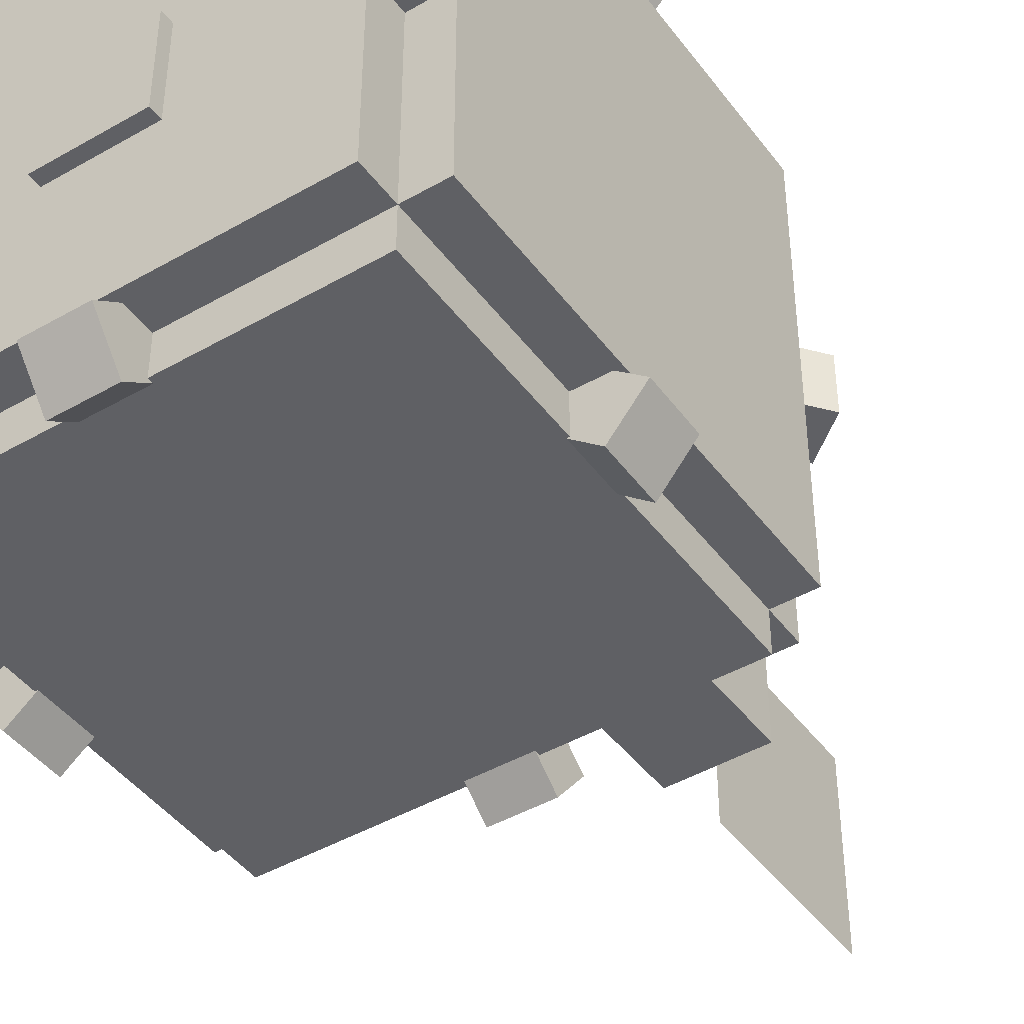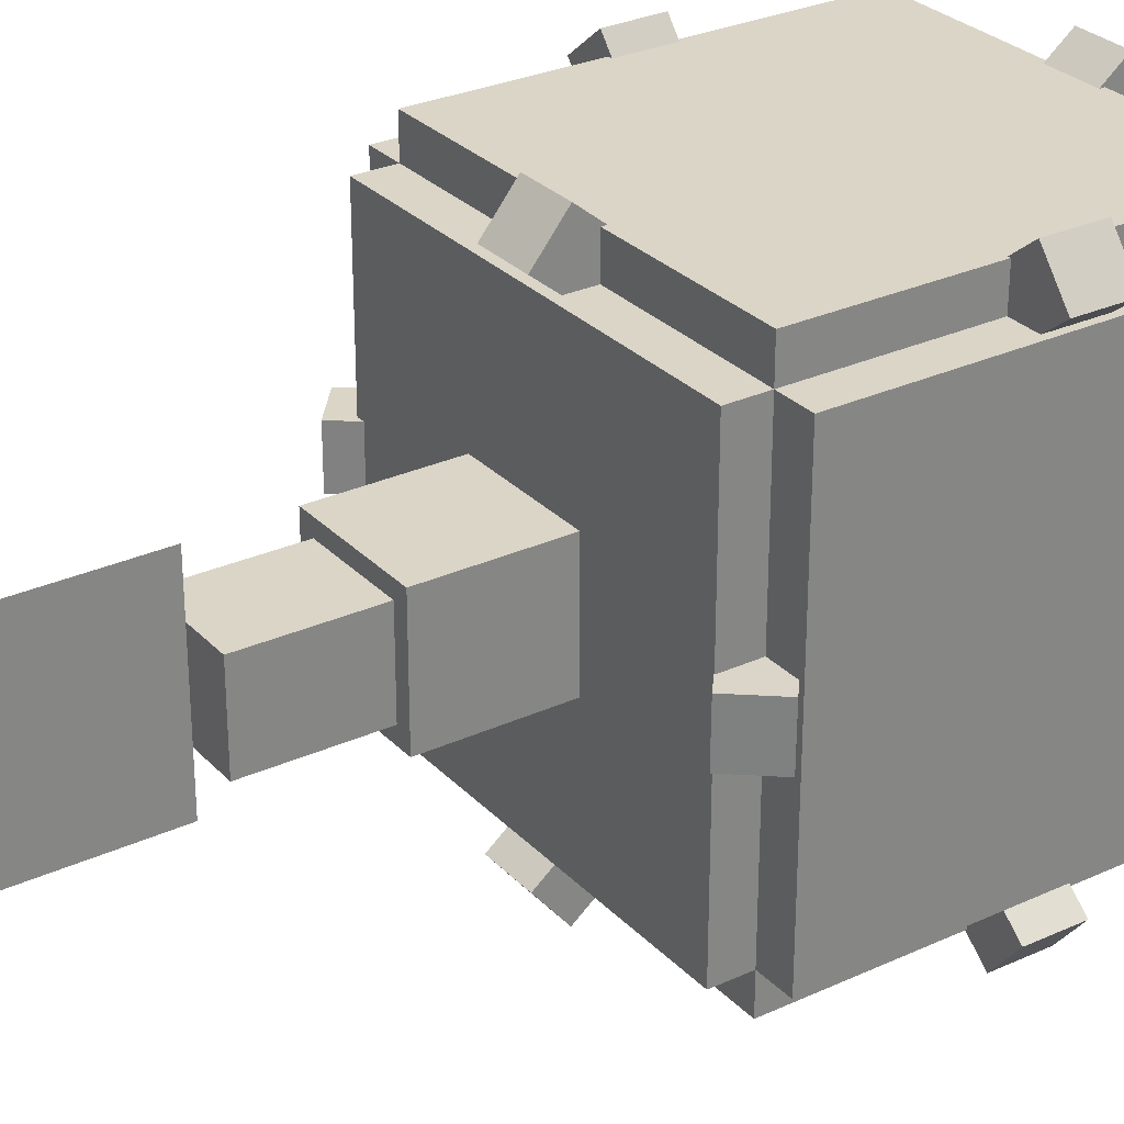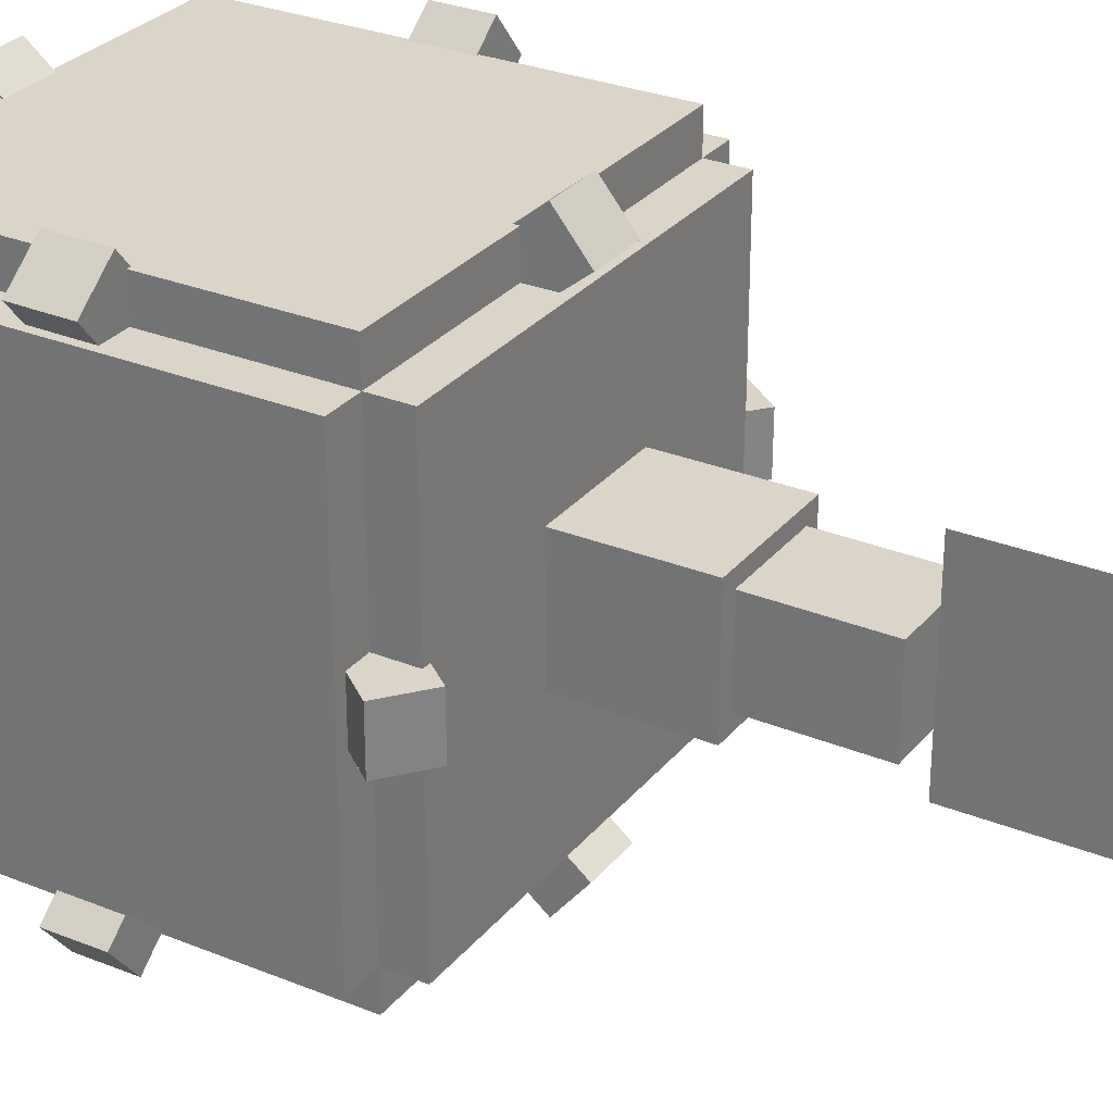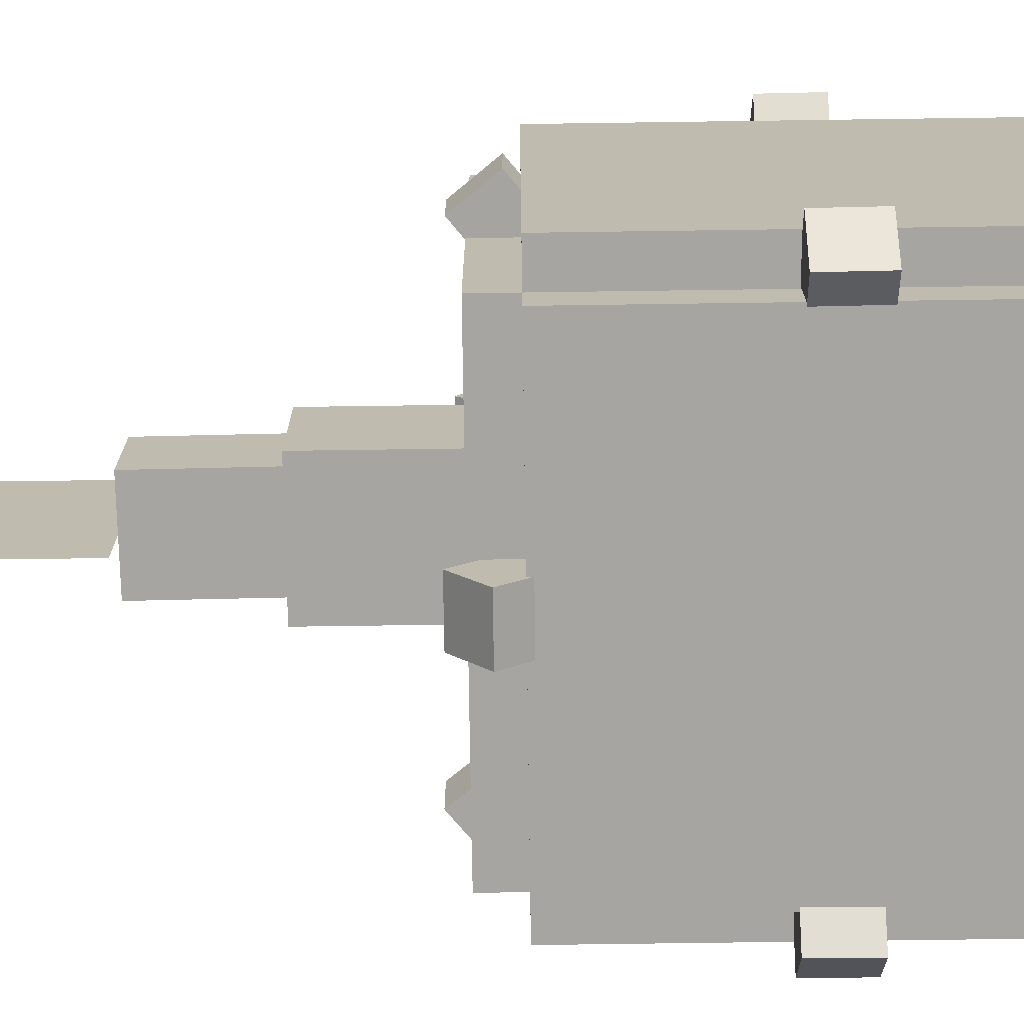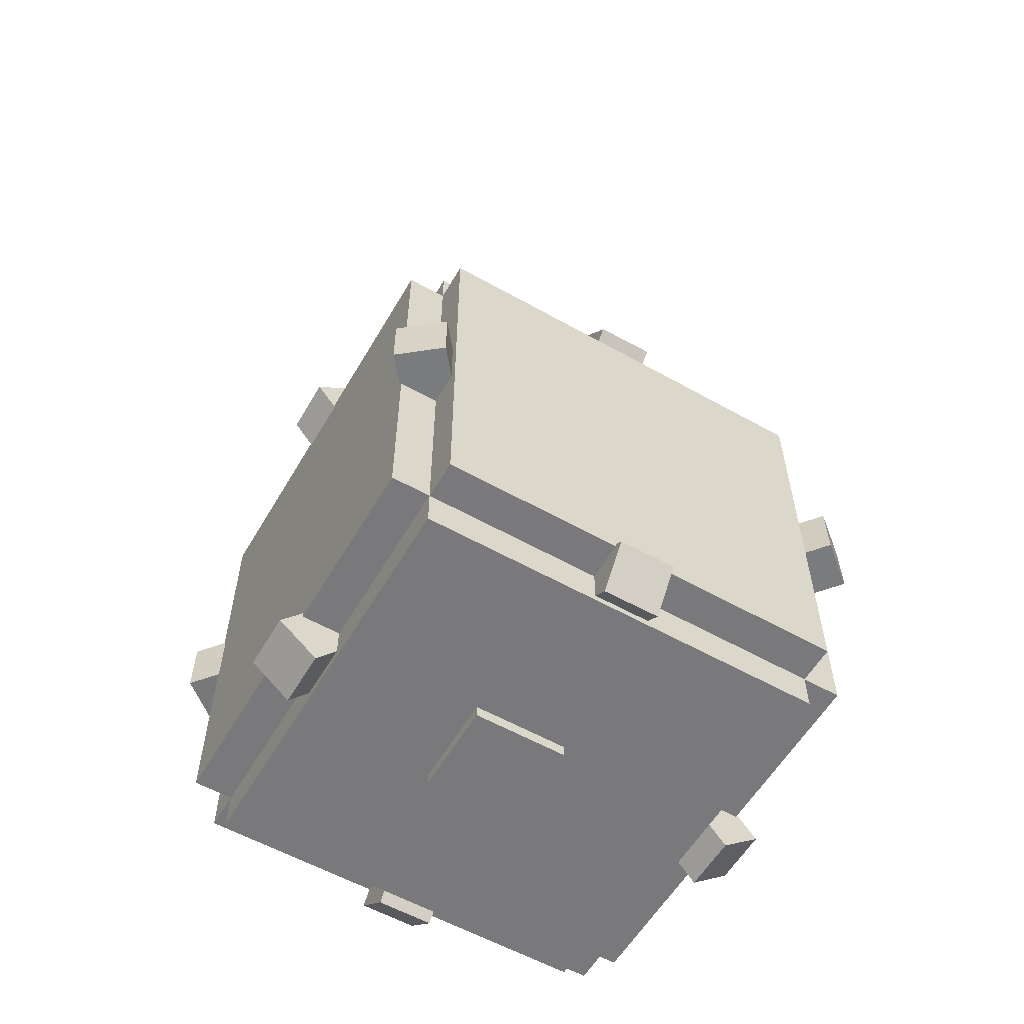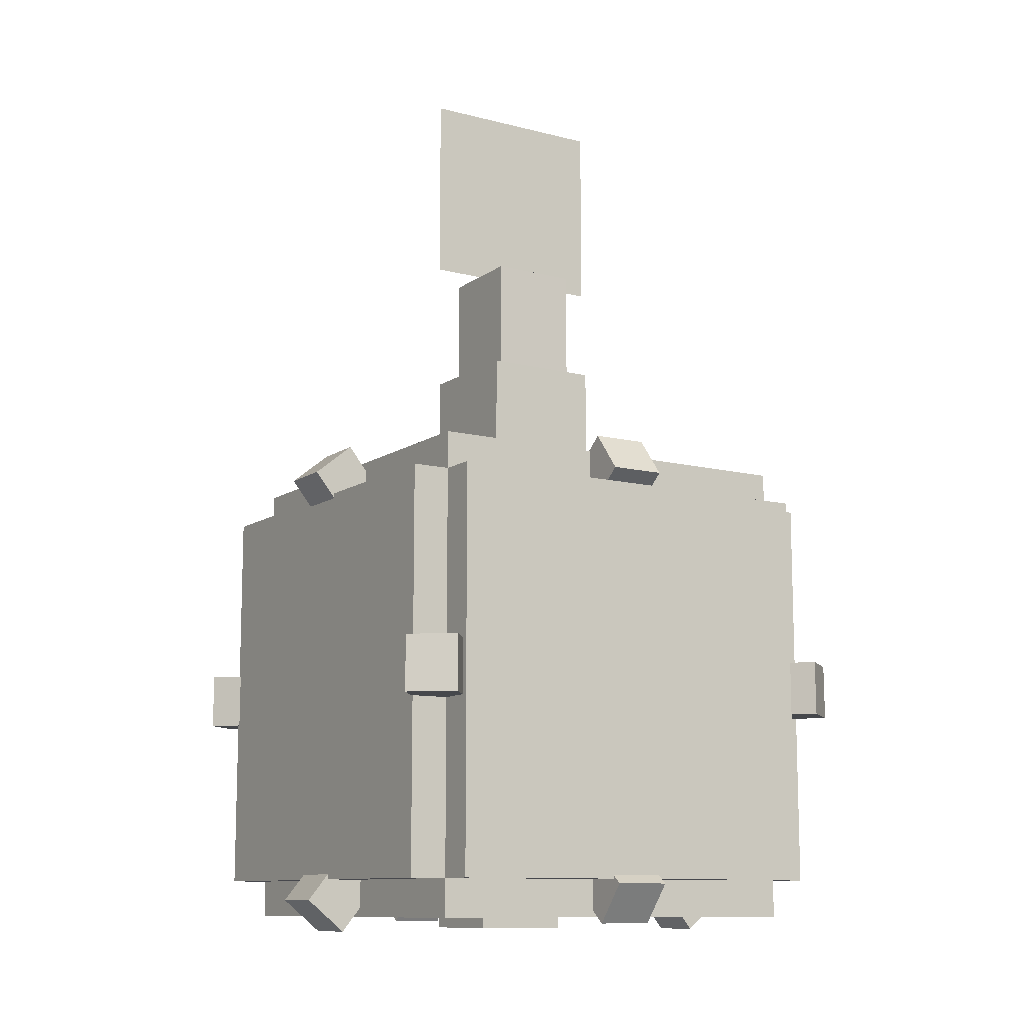
<metadata>
{"format":"obj","ext":"obj","renderer":"f3d","projection":"perspective","resolution":1024,"background":"white","views":[{"elev":-44.1,"azim":-146.0,"up":"+Y"},{"elev":29.0,"azim":55.7,"up":"+Y"},{"elev":29.1,"azim":-58.9,"up":"+Y"},{"elev":-73.7,"azim":90.8,"up":"+Y"},{"elev":-57.9,"azim":59.8,"up":"+Z"},{"elev":-11.0,"azim":57.9,"up":"+Z"}]}
</metadata>
<code>
o cuboid
v 0.4019 0.9032 0.4041
v 0.4019 0.9032 -0.4005
v 0.4019 0.09675 0.4041
v 0.4019 0.09675 -0.4005
v 0.4019 0.9789 0.4041
v 0.4019 0.9789 -0.4005
v 0.4019 0.02114 0.4041
v 0.4019 0.02114 -0.4005
v -0.4019 0.9032 0.4041
v -0.4019 0.9032 -0.4005
v -0.4019 0.09675 0.4041
v -0.4019 0.09675 -0.4005
v -0.4019 0.9789 0.4041
v -0.4019 0.9789 -0.4005
v -0.4019 0.02114 0.4041
v -0.4019 0.02114 -0.4005
v -0.4772 0.09675 0.4041
v -0.4772 0.9032 0.4041
v -0.4772 0.9032 -0.4005
v -0.4772 0.09675 -0.4005
v 0.4772 0.9032 0.4041
v 0.4772 0.09675 0.4041
v 0.4772 0.9032 -0.4005
v 0.4772 0.09675 -0.4005
v 0.4019 0.9032 0.4795
v -0.4019 0.9032 0.4795
v 0.4019 0.09675 0.4795
v -0.4019 0.09675 0.4795
v 0.4019 0.9032 -0.4759
v 0.4019 0.09675 -0.4759
v -0.4019 0.9032 -0.4759
v -0.4019 0.09675 -0.4759
v 0.2766 0.4405 0.3799
v 0.2776 0.5514 0.3799
v 0.3399 0.4399 0.3017
v 0.3408 0.5508 0.3017
v 0.4328 0.4391 0.5065
v 0.4338 0.55 0.5065
v 0.496 0.4386 0.4283
v 0.497 0.5494 0.4283
v 0.2917 0.8941 0.05619
v 0.2927 0.8941 -0.05444
v 0.3549 0.8158 0.05674
v 0.3559 0.8158 -0.05389
v 0.4479 1.021 0.05755
v 0.4488 1.021 -0.05307
v 0.5111 0.9426 0.0581
v 0.5121 0.9426 -0.05252
v -0.05526 0.8941 -0.2856
v 0.05526 0.8941 -0.2856
v -0.05526 0.8158 -0.3489
v 0.05526 0.8158 -0.3489
v -0.05526 1.021 -0.4419
v 0.05526 1.021 -0.4419
v -0.05526 0.9426 -0.5052
v 0.05526 0.9426 -0.5052
v 0.05526 0.8941 0.2893
v -0.05526 0.8941 0.2893
v 0.05526 0.8158 0.3526
v -0.05526 0.8158 0.3526
v 0.05526 1.021 0.4456
v -0.05526 1.021 0.4456
v 0.05526 0.9426 0.5089
v -0.05526 0.9426 0.5089
v -0.3727 0.5554 -0.2705
v -0.3727 0.4446 -0.2705
v -0.2946 0.5554 -0.3338
v -0.2946 0.4446 -0.3338
v -0.4991 0.5554 -0.4268
v -0.4991 0.4446 -0.4268
v -0.4211 0.5554 -0.4901
v -0.4211 0.4446 -0.4901
v -0.3727 0.7927 0.07127
v -0.3727 0.7937 -0.03935
v -0.2946 0.8561 0.07182
v -0.2946 0.8571 -0.0388
v -0.4991 0.9494 0.07264
v -0.4991 0.9504 -0.03799
v -0.4211 1.013 0.07319
v -0.4211 1.014 -0.03744
v -0.3727 0.4446 0.3044
v -0.3727 0.5554 0.3044
v -0.2946 0.4446 0.3677
v -0.2946 0.5554 0.3677
v -0.4991 0.4446 0.4607
v -0.4991 0.5554 0.4607
v -0.4211 0.4446 0.524
v -0.4211 0.5554 0.524
v 0.2766 0.4405 -0.3612
v 0.2776 0.5514 -0.3612
v 0.3399 0.4399 -0.283
v 0.3408 0.5508 -0.283
v 0.4328 0.4391 -0.4877
v 0.4338 0.55 -0.4877
v 0.496 0.4386 -0.4096
v 0.497 0.5494 -0.4096
v 0.2917 0.1059 0.05619
v 0.2927 0.1059 -0.05444
v 0.3549 0.1842 0.05674
v 0.3559 0.1842 -0.05389
v 0.4479 -0.02099 0.05755
v 0.4488 -0.02099 -0.05307
v 0.5111 0.05736 0.0581
v 0.5121 0.05736 -0.05252
v -0.05526 0.1059 -0.2856
v 0.05526 0.1059 -0.2856
v -0.05526 0.1842 -0.3489
v 0.05526 0.1842 -0.3489
v -0.05526 -0.02099 -0.4419
v 0.05526 -0.02099 -0.4419
v -0.05526 0.05736 -0.5052
v 0.05526 0.05736 -0.5052
v -0.2917 0.1059 0.05619
v -0.2927 0.1059 -0.05444
v -0.3549 0.1842 0.05674
v -0.3559 0.1842 -0.05389
v -0.4479 -0.02099 0.05755
v -0.4488 -0.02099 -0.05307
v -0.5111 0.05736 0.0581
v -0.5121 0.05736 -0.05252
v 0.05526 0.1059 0.2893
v -0.05526 0.1059 0.2893
v 0.05526 0.1842 0.3526
v -0.05526 0.1842 0.3526
v 0.05526 -0.02099 0.4456
v -0.05526 -0.02099 0.4456
v 0.05526 0.05736 0.5089
v -0.05526 0.05736 0.5089
f 13 5 6 14
f 8 7 15 16
f 27 25 26 28
f 31 29 30 32
f 5 13 9 1
f 14 6 2 10
f 15 7 3 11
f 8 16 12 4
f 23 21 22 24
f 6 5 1 2
f 7 8 4 3
f 17 18 19 20
f 9 13 14 10
f 12 16 15 11
f 18 17 11 9
f 19 18 9 10
f 20 19 10 12
f 17 20 12 11
f 21 23 2 1
f 22 21 1 3
f 24 22 3 4
f 23 24 4 2
f 25 27 3 1
f 26 25 1 9
f 28 26 9 11
f 27 28 11 3
f 29 31 10 2
f 30 29 2 4
f 32 30 4 12
f 31 32 12 10
f 35 33 34 36
f 34 33 37 38
f 39 35 36 40
f 37 33 35 39
f 36 34 38 40
f 38 37 39 40
f 43 41 42 44
f 42 41 45 46
f 47 43 44 48
f 45 41 43 47
f 44 42 46 48
f 46 45 47 48
f 50 49 51 52
f 53 49 50 54
f 52 51 55 56
f 51 49 53 55
f 54 50 52 56
f 55 53 54 56
f 58 57 59 60
f 61 57 58 62
f 60 59 63 64
f 59 57 61 63
f 62 58 60 64
f 63 61 62 64
f 67 65 66 68
f 66 65 69 70
f 71 67 68 72
f 69 65 67 71
f 68 66 70 72
f 70 69 71 72
f 75 73 74 76
f 74 73 77 78
f 79 75 76 80
f 77 73 75 79
f 76 74 78 80
f 78 77 79 80
f 83 81 82 84
f 82 81 85 86
f 87 83 84 88
f 85 81 83 87
f 84 82 86 88
f 86 85 87 88
f 90 89 91 92
f 93 89 90 94
f 92 91 95 96
f 91 89 93 95
f 94 90 92 96
f 95 93 94 96
f 98 97 99 100
f 101 97 98 102
f 100 99 103 104
f 99 97 101 103
f 102 98 100 104
f 103 101 102 104
f 107 105 106 108
f 106 105 109 110
f 111 107 108 112
f 109 105 107 111
f 108 106 110 112
f 110 109 111 112
f 115 113 114 116
f 114 113 117 118
f 119 115 116 120
f 117 113 115 119
f 116 114 118 120
f 118 117 119 120
f 123 121 122 124
f 122 121 125 126
f 127 123 124 128
f 125 121 123 127
f 124 122 126 128
f 126 125 127 128
o cuboid
v 0.08571 0.5625 -0.475
v 0.08571 0.5625 -0.5
v 0.08571 0.375 -0.475
v 0.08571 0.375 -0.5
v -0.1018 0.5625 -0.475
v -0.1018 0.5625 -0.5
v -0.1018 0.375 -0.475
v -0.1018 0.375 -0.5
f 133 129 130 134
f 132 131 135 136
f 131 129 133 135
f 134 130 132 136
f 130 129 131 132
f 135 133 134 136
o cuboid
v 0.125 0.6188 0.7312
v 0.125 0.6188 0.4813
v 0.125 0.3812 0.7312
v 0.125 0.3812 0.4813
v -0.125 0.6188 0.7312
v -0.125 0.6188 0.4813
v -0.125 0.3812 0.7312
v -0.125 0.3812 0.4813
f 138 137 139 140
f 143 141 142 144
f 141 137 138 142
f 140 139 143 144
f 139 137 141 143
f 142 138 140 144
o cuboid
v 0.09271 0.5875 0.9633
v 0.09478 0.5875 0.7258
v 0.09271 0.4125 0.9633
v 0.09478 0.4125 0.7258
v -0.09478 0.5875 0.9617
v -0.09271 0.5875 0.7242
v -0.09478 0.4125 0.9617
v -0.09271 0.4125 0.7242
f 146 145 147 148
f 151 149 150 152
f 149 145 146 150
f 148 147 151 152
f 147 145 149 151
f 150 146 148 152
o plane
v 4.302e-17 0.3063 1.35
v 4.302e-17 0.3063 0.9625
v -4.302e-17 0.6937 1.35
v -4.302e-17 0.6937 0.9625
f 153 154 156 155

</code>
